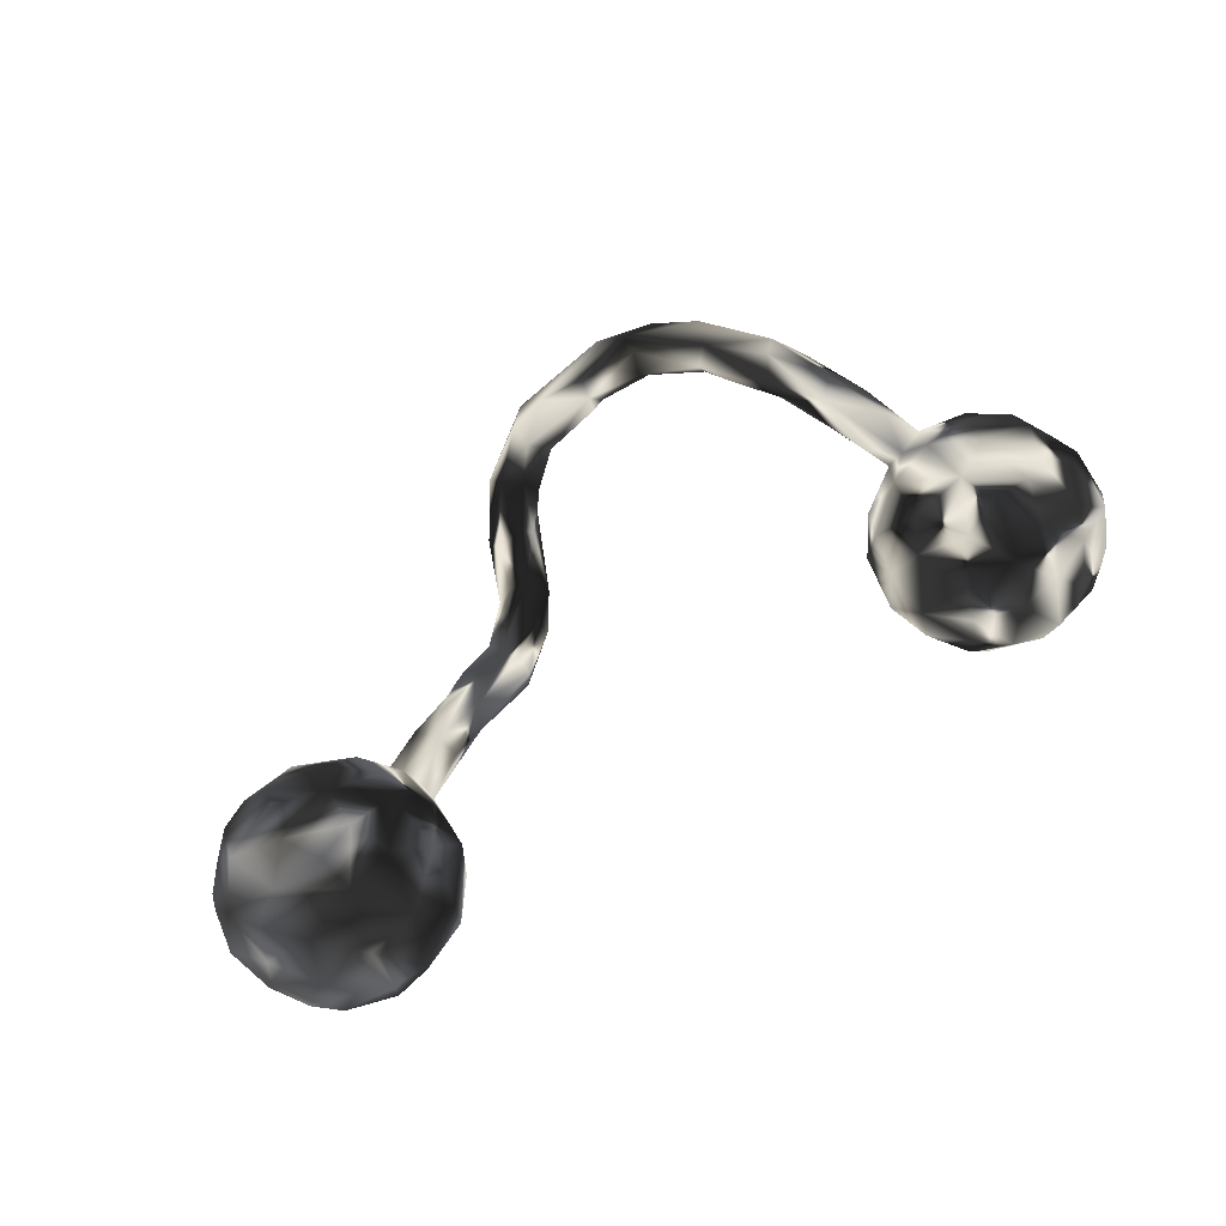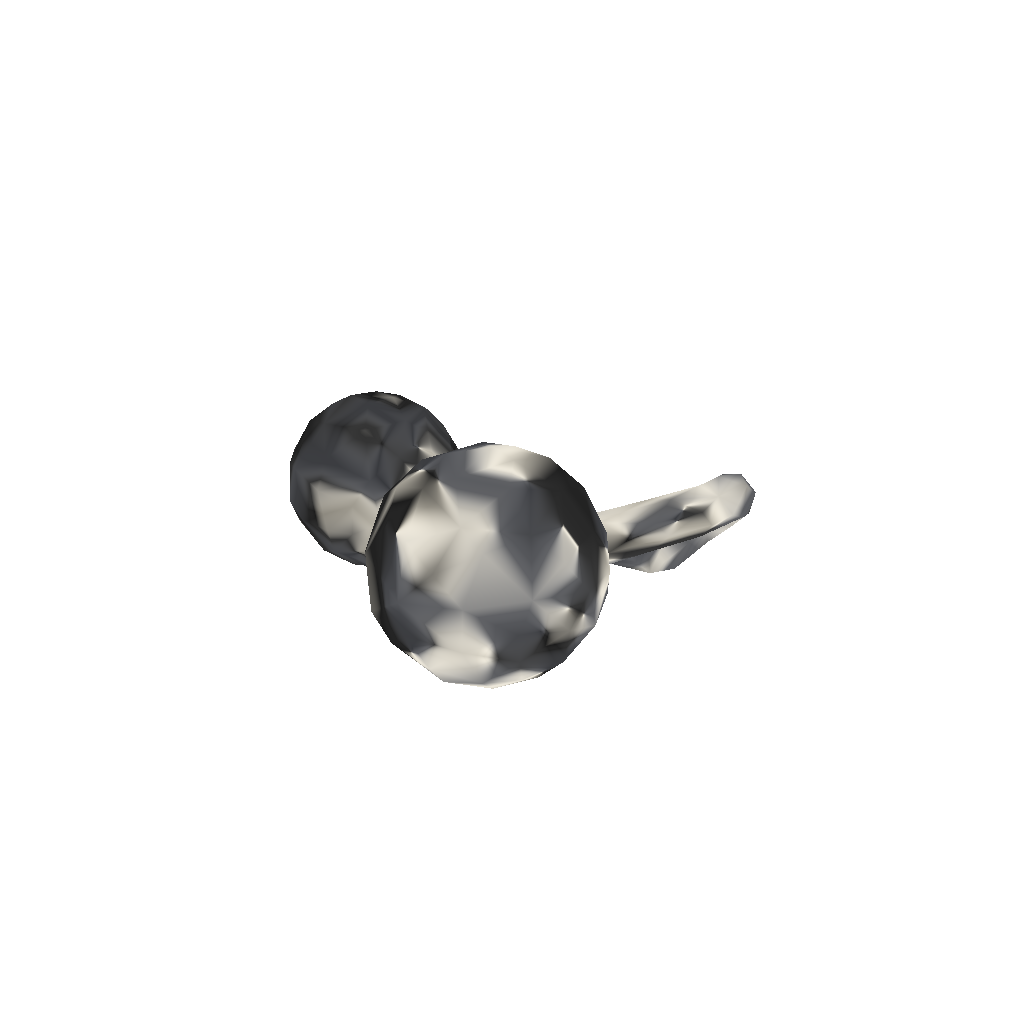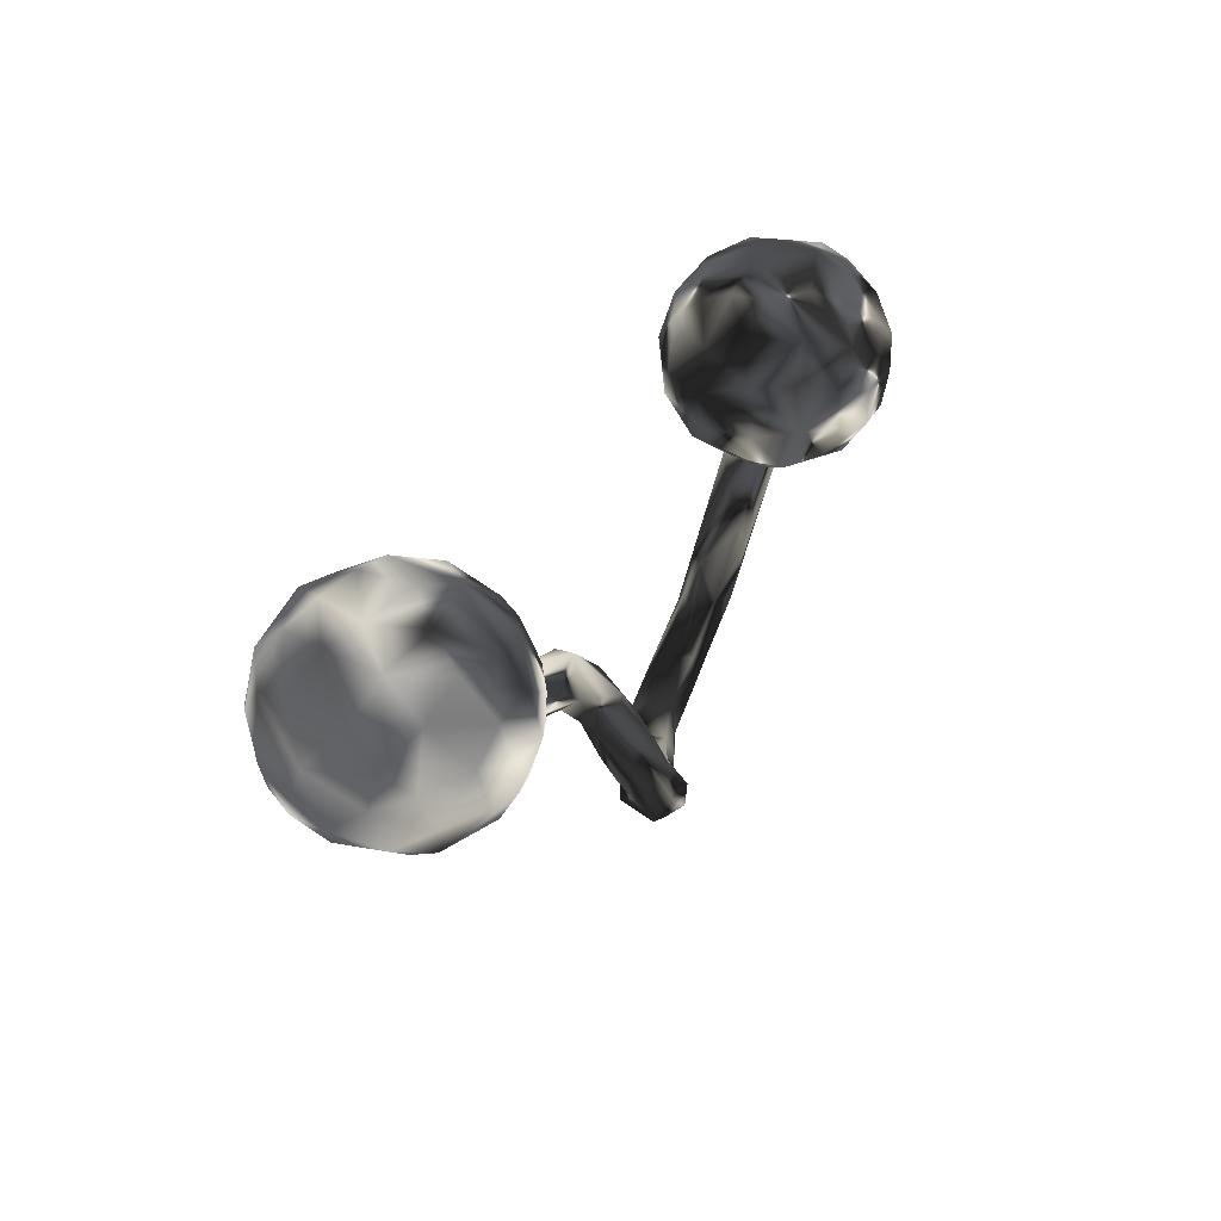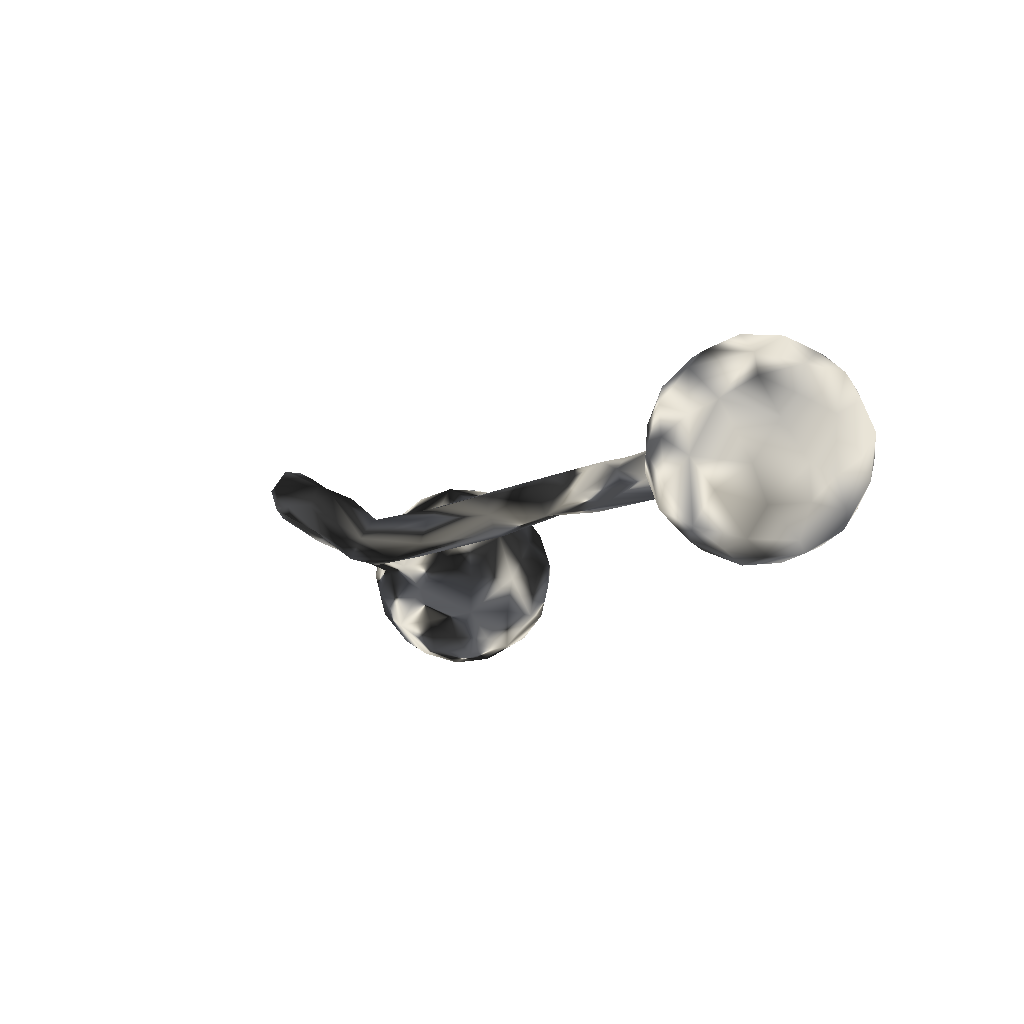
<metadata>
{"format":"obj","ext":"obj","renderer":"f3d","projection":"perspective","resolution":1024,"background":"white","views":[{"elev":72.8,"azim":148.2,"up":"+Z"},{"elev":7.3,"azim":-105.3,"up":"+Z"},{"elev":29.0,"azim":117.3,"up":"+Y"},{"elev":-13.0,"azim":61.0,"up":"+Z"}]}
</metadata>
<code>
v 0.9068 0.09137 0.02427
v 0.8882 0.04015 -0.0683
v 0.8915 0.02056 0.05471
v 0.8858 -0.01704 0.009222
v 0.8833 0.1657 -0.04081
v 0.8699 0.1812 0.07198
v 0.884 0.1021 -0.08467
v 0.8723 0.05149 0.1219
v 0.8306 0.227 -0.06751
v 0.8377 0.1079 0.1631
v 0.8452 -0.05238 -0.07109
v 0.8572 0.06617 -0.1312
v 0.7978 0.2328 0.1175
v 0.7922 0.08736 -0.1861
v 0.7847 0.07562 0.2043
v 0.835 0.2418 0.02806
v 0.7913 0.2722 -0.01338
v 0.8496 -0.03713 0.09276
v 0.8555 0.1587 0.1258
v 0.8225 -0.0234 0.1466
v 0.753 -0.1235 -0.04472
v 0.811 -0.09637 0.05074
v 0.8361 0.1638 -0.1315
v 0.7436 0.1369 -0.1963
v 0.7546 -0.002097 -0.1852
v 0.8277 -0.008451 -0.138
v 0.7663 0.2118 -0.1484
v 0.7767 0.1753 0.1831
v 0.7474 0.2628 -0.09822
v 0.7751 -0.08551 -0.1084
v 0.7592 0.2728 0.08001
v 0.6907 -0.007929 -0.1932
v 0.7184 -0.05821 0.1745
v 0.7213 0.06127 -0.2076
v 0.6998 0.2421 0.1554
v 0.7597 -0.126 0.03164
v 0.6969 0.2931 0.05549
v 0.6915 0.07758 0.2243
v 0.6585 -0.1236 0.07495
v 0.6662 -0.1192 -0.07946
v 0.6625 0.1449 -0.1989
v 0.6781 0.145 0.2169
v 0.7334 0.01192 0.212
v 0.6965 0.2126 -0.1661
v 0.6853 -0.1376 0.004225
v 0.718 -0.09651 0.1349
v 0.7006 0.2939 -0.04081
v 0.6361 0.2906 0.04407
v 0.6814 0.1888 0.1967
v 0.6283 -0.02592 0.189
v 0.6361 0.2747 -0.07888
v 0.6819 -0.06947 -0.1547
v 0.6154 -0.1256 -0.00519
v 0.6457 0.06499 -0.2089
v 0.6233 0.0501 0.2127
v 0.5858 -0.07823 -0.106
v 0.597 0.1075 -0.1891
v 0.6179 -0.03388 -0.1667
v 0.6075 0.2221 0.1547
v 0.6063 -0.08033 0.129
v 0.5236 0.1397 0.1418
v 0.5676 0.0309 -0.1692
v 0.6098 0.2006 -0.1577
v 0.5398 0.03715 0.1634
v 0.5646 0.2257 -0.09854
v 0.551 -0.08684 -0.02518
v 0.5918 0.118 0.1994
v 0.5432 0.2322 0.07421
v 0.5472 0.2499 -0.000124
v 0.525 -0.01673 -0.0997
v 0.5217 -0.05428 -0.02535
v 0.5021 0.0414 -0.1024
v 0.5363 -0.01732 0.1303
v 0.5551 -0.08163 0.06624
v 0.5356 0.1136 -0.147
v 0.4942 0.176 -0.0325
v 0.4986 -0.02456 0.04204
v 0.5236 0.1724 -0.1048
v 0.4833 0.06654 0.08194
v 0.4456 -0.08302 0.003265
v 0.495 -0.001713 -0.05263
v 0.4767 0.1381 0.02745
v 0.4902 0.1081 -0.07813
v 0.4803 0.02059 0.02986
v 0.4177 -0.04363 0.03907
v 0.4752 0.03102 -0.02685
v 0.4522 -0.07431 -0.03271
v 0.3907 -0.0809 -0.0553
v 0.3394 -0.0637 -0.05902
v 0.4032 -0.008574 0.01506
v 0.3655 -0.1172 -0.03191
v 0.3962 -0.08363 0.03008
v 0.3186 -0.1325 -0.002017
v 0.341 -0.029 -0.01052
v 0.3229 -0.06187 0.0284
v 0.2511 -0.1517 -0.003523
v 0.2504 -0.1302 -0.05646
v 0.217 -0.06739 0.00697
v 0.2223 -0.09974 0.02995
v 0.1872 -0.2256 -0.05147
v 0.2271 -0.05979 -0.03455
v 0.2377 -0.1168 0.03085
v 0.1549 -0.1425 0.00413
v 0.1709 -0.2003 -0.08509
v 0.1444 -0.1279 -0.0385
v 0.1639 -0.2233 -0.004352
v 0.1416 -0.3427 -0.06655
v 0.1318 -0.223 -6.9e-05
v 0.1284 -0.3531 -0.1137
v 0.1388 -0.3085 -0.03452
v 0.1028 -0.1911 -0.02786
v 0.08633 -0.2277 -0.0726
v 0.1448 -0.1695 -0.08189
v 0.06322 -0.4289 -0.06138
v 0.07532 -0.327 -0.1284
v 0.08952 -0.32 -0.03301
v 0.0803 -0.394 -0.1423
v 0.06353 -0.3105 -0.05571
v 0.07274 -0.4589 -0.1033
v 0.02042 -0.3982 -0.1435
v 0.01241 -0.4893 -0.09506
v -0.005681 -0.4461 -0.003597
v 0.03128 -0.4014 -0.05454
v 0.007081 -0.3895 -0.09469
v 0.01 -0.4519 -0.1344
v 0.02854 -0.3589 -0.1119
v -0.005068 -0.4913 -0.000156
v -0.06316 -0.4969 0.02948
v -0.06424 -0.4554 -0.06676
v -0.04407 -0.4249 -0.02807
v -0.03847 -0.5247 -0.01907
v -0.07721 -0.4937 -0.06478
v -0.141 -0.4469 0.04758
v -0.145 -0.4363 0.00822
v -0.2087 -0.5311 0.05812
v -0.2007 -0.5011 -0.01222
v -0.1435 -0.4799 0.06588
v -0.1709 -0.4513 -0.008044
v -0.1486 -0.5296 3.1e-05
v -0.2388 -0.4315 0.06174
v -0.2739 -0.506 0.02203
v -0.2451 -0.4619 0.1018
v -0.2452 -0.4989 0.101
v -0.2637 -0.4364 0.02505
v -0.3379 -0.4401 0.01545
v -0.3362 -0.3818 0.07921
v -0.3817 -0.4552 0.09106
v -0.3785 -0.34 0.04692
v -0.3102 -0.5051 0.06941
v -0.3828 -0.4467 0.02953
v -0.3551 -0.3868 0.02628
v -0.358 -0.4045 0.1096
v -0.4174 0.1268 0.05733
v -0.4273 -0.3608 0.01126
v -0.428 -0.2928 0.07804
v -0.4284 0.05706 -0.04859
v -0.4314 0.2385 -0.02913
v -0.4786 -0.3567 0.08464
v -0.4356 0.05298 0.05634
v -0.4113 0.1592 -0.04661
v -0.4438 0.1644 -0.1214
v -0.4532 -0.2384 0.06013
v -0.4474 -0.4 0.04391
v -0.4359 -0.2993 0.0189
v -0.4553 0.1386 0.1339
v -0.425 0.2146 0.0484
v -0.4491 -0.3293 0.1039
v -0.4849 0.2807 0.08384
v -0.4925 -0.2059 0.0849
v -0.4989 -0.336 0.03265
v -0.4809 0.3015 0.02213
v -0.5006 -0.172 0.003188
v -0.4998 0.1379 -0.1817
v -0.4739 0.2451 -0.1212
v -0.4589 0.07188 -0.1293
v -0.484 0.3003 -0.0453
v -0.4848 0.08204 0.1546
v -0.4909 0.2334 0.1397
v -0.5236 -0.2093 -0.00551
v -0.4665 -0.005405 -0.01186
v -0.552 -0.1955 -0.003946
v -0.4885 -0.3164 0.01026
v -0.5191 -0.09947 0.03145
v -0.5335 0.1691 0.192
v -0.5197 -0.3079 0.06102
v -0.5039 -0.003022 0.1059
v -0.5255 -0.2418 0.08787
v -0.5224 0.0668 -0.183
v -0.5573 -0.2284 0.02389
v -0.5331 0.3104 -0.1064
v -0.5408 0.3418 0.01454
v -0.5522 -0.06328 -0.01358
v -0.517 -0.03579 -0.0741
v -0.5763 0.2453 0.1805
v -0.5618 -0.05155 0.06603
v -0.5851 -0.02352 0.1356
v -0.5325 -0.000192 -0.1448
v -0.5757 -0.1311 0.07429
v -0.5721 0.2826 -0.1602
v -0.5626 0.3106 0.1182
v -0.6019 0.04721 -0.2029
v -0.5783 -0.1923 0.05167
v -0.5408 0.2161 -0.1899
v -0.6345 0.3017 0.1416
v -0.606 0.1838 -0.2168
v -0.5795 0.07309 0.2002
v -0.5675 0.1266 -0.2148
v -0.5987 0.1388 0.2116
v -0.5952 -0.07732 -0.02354
v -0.6482 0.2241 -0.2056
v -0.6295 0.3579 0.02572
v -0.6255 -0.08367 0.006435
v -0.6459 0.3162 -0.1318
v -0.6314 -0.03222 -0.1445
v -0.6545 0.1359 -0.222
v -0.6118 -0.07228 0.06125
v -0.6872 0.3314 0.08142
v -0.6731 -0.02519 0.1344
v -0.6245 0.3473 -0.07826
v -0.6543 0.03183 0.1857
v -0.6722 0.1393 0.2095
v -0.7044 0.2611 -0.1691
v -0.7323 0.1749 -0.1934
v -0.7243 -0.03163 -0.1035
v -0.6501 0.219 0.1974
v -0.7415 0.3246 -0.04394
v -0.6698 0.05661 -0.203
v -0.7121 0.273 0.1457
v -0.7034 -0.05776 0.05751
v -0.6736 -0.06999 -0.05764
v -0.7366 -0.05328 -0.005462
v -0.7202 0.1157 0.1902
v -0.7177 0.02497 -0.1671
v -0.7199 0.3088 -0.1049
v -0.7331 0.1046 -0.1909
v -0.7444 0.3109 0.06089
v -0.771 -0.008812 0.06938
v -0.76 0.04022 0.1397
v -0.7373 0.2215 0.1645
v -0.7813 0.1406 0.1487
v -0.7952 0.002156 -0.02969
v -0.7916 0.1244 -0.1466
v -0.798 0.0382 -0.09584
v -0.7943 0.2765 0.01071
v -0.8031 0.2301 0.0885
v -0.7898 0.2251 -0.1255
v -0.8261 0.05735 0.02629
v -0.8302 0.1982 0.04691
v -0.8238 0.1335 -0.09482
v -0.8269 0.1153 0.07578
v -0.8219 0.2312 -0.04707
v -0.8446 0.1176 -0.03216
f 191 176 190
f 167 187 158
f 152 155 167
f 167 155 169
f 73 79 77
f 61 82 79
f 229 237 231
f 180 159 186
f 244 251 248
f 171 157 176
f 244 226 251
f 219 226 211
f 211 191 219
f 39 46 60
f 46 50 60
f 20 33 46
f 167 169 187
f 74 60 73
f 60 50 73
f 46 33 50
f 20 43 33
f 18 8 20
f 20 8 15
f 187 198 202
f 187 169 198
f 169 195 198
f 64 79 73
f 8 19 10
f 198 195 216
f 79 64 61
f 229 216 218
f 196 218 216
f 195 196 216
f 195 186 196
f 68 82 61
f 28 19 13
f 19 6 13
f 218 237 229
f 186 159 177
f 59 68 61
f 59 48 68
f 35 48 59
f 35 37 48
f 35 31 37
f 13 31 35
f 237 238 247
f 159 165 177
f 159 153 165
f 247 238 250
f 153 166 165
f 252 250 248
f 250 245 248
f 166 171 168
f 245 244 248
f 245 236 244
f 168 171 191
f 236 226 244
f 236 217 226
f 217 211 226
f 200 191 211
f 33 43 50
f 73 50 64
f 55 64 50
f 50 43 55
f 43 38 55
f 43 20 15
f 8 10 15
f 55 67 64
f 64 67 61
f 67 42 59
f 28 49 42
f 15 28 42
f 15 10 28
f 10 19 28
f 67 59 61
f 42 49 59
f 49 35 59
f 28 35 49
f 28 13 35
f 237 218 238
f 196 220 218
f 196 206 220
f 196 186 206
f 177 206 186
f 238 240 250
f 165 166 178
f 250 240 245
f 178 168 200
f 178 166 168
f 239 228 245
f 228 236 245
f 217 236 228
f 204 217 228
f 200 168 191
f 204 211 217
f 204 200 211
f 55 42 67
f 38 42 55
f 43 15 38
f 15 42 38
f 218 220 238
f 220 232 238
f 206 221 220
f 208 221 206
f 177 184 206
f 238 232 240
f 220 221 232
f 206 184 208
f 165 178 184
f 177 165 184
f 232 239 240
f 232 221 239
f 208 225 221
f 208 194 225
f 208 184 194
f 178 194 184
f 240 239 245
f 239 225 228
f 221 225 239
f 225 204 228
f 225 194 204
f 194 178 200
f 204 194 200
f 100 106 110
f 118 108 111
f 118 111 112
f 100 110 107
f 110 106 108
f 116 110 108
f 116 108 118
f 110 114 107
f 114 110 116
f 114 116 123
f 123 116 118
f 127 114 122
f 114 123 122
f 122 123 130
f 130 129 138
f 129 132 138
f 130 138 134
f 138 132 136
f 127 122 128
f 119 127 131
f 131 127 128
f 132 131 139
f 132 139 136
f 203 210 199
f 199 210 213
f 222 210 223
f 210 203 205
f 205 215 210
f 210 215 223
f 174 161 203
f 161 173 203
f 203 173 207
f 203 207 205
f 215 227 235
f 223 215 235
f 223 235 242
f 173 175 188
f 173 188 207
f 227 233 235
f 235 233 242
f 242 233 243
f 51 29 44
f 188 175 197
f 201 188 197
f 227 201 214
f 227 214 233
f 233 214 224
f 27 44 29
f 51 44 63
f 51 63 65
f 63 75 78
f 63 78 65
f 201 197 214
f 78 75 83
f 23 7 12
f 75 62 72
f 83 75 72
f 7 2 12
f 62 70 72
f 12 2 26
f 2 11 26
f 62 56 70
f 11 30 26
f 52 40 56
f 30 21 52
f 52 21 40
f 104 100 109
f 100 107 109
f 104 109 117
f 113 104 115
f 104 117 115
f 113 115 112
f 112 115 126
f 118 112 126
f 118 126 124
f 118 124 123
f 124 126 120
f 109 107 119
f 119 107 114
f 130 123 124
f 130 124 120
f 120 125 129
f 120 129 130
f 119 114 127
f 121 119 131
f 125 121 132
f 132 121 131
f 125 132 129
f 205 207 215
f 207 188 201
f 207 201 215
f 201 227 215
f 44 41 63
f 27 23 24
f 23 14 24
f 27 24 44
f 44 24 41
f 63 41 57
f 41 54 57
f 63 57 75
f 14 34 24
f 41 24 54
f 24 34 54
f 57 54 62
f 75 57 62
f 23 12 14
f 14 12 26
f 14 25 34
f 34 25 32
f 54 34 32
f 54 32 58
f 54 58 62
f 14 26 25
f 32 25 52
f 32 52 58
f 62 58 56
f 25 26 30
f 25 30 52
f 52 56 58
f 115 117 120
f 115 120 126
f 109 119 117
f 120 117 125
f 117 119 125
f 119 121 125
f 181 189 212
f 1 3 4
f 77 71 74
f 71 77 80
f 87 71 80
f 80 77 85
f 80 85 92
f 85 90 95
f 92 85 95
f 95 90 94
f 102 92 95
f 95 94 98
f 102 95 99
f 99 95 98
f 99 98 103
f 98 101 105
f 103 98 105
f 71 66 74
f 80 92 91
f 92 93 91
f 92 102 93
f 93 102 96
f 99 103 102
f 102 103 108
f 108 103 111
f 103 105 111
f 164 182 179
f 164 179 172
f 181 179 182
f 181 182 189
f 11 4 22
f 45 39 53
f 53 74 66
f 96 102 106
f 106 102 108
f 148 151 164
f 164 151 154
f 164 154 182
f 144 151 146
f 146 151 148
f 151 145 154
f 154 150 182
f 182 150 163
f 182 163 170
f 151 144 145
f 145 150 154
f 122 130 133
f 133 130 134
f 133 134 138
f 133 138 140
f 138 136 144
f 138 144 140
f 144 136 141
f 145 144 141
f 150 141 149
f 128 122 133
f 128 133 137
f 135 131 128
f 139 131 135
f 128 143 135
f 128 137 143
f 139 135 141
f 141 135 149
f 190 199 219
f 219 199 213
f 213 222 234
f 174 203 190
f 203 199 190
f 222 223 246
f 234 222 246
f 246 223 242
f 246 242 249
f 174 160 161
f 161 160 175
f 17 29 47
f 47 29 51
f 51 65 69
f 233 224 243
f 9 29 17
f 9 27 29
f 69 65 76
f 76 65 78
f 175 156 193
f 156 180 193
f 175 193 197
f 197 193 214
f 214 230 224
f 5 23 9
f 76 78 83
f 193 209 214
f 83 72 86
f 5 1 7
f 7 1 2
f 70 81 72
f 72 81 86
f 86 81 89
f 94 86 89
f 94 89 101
f 2 1 4
f 2 4 11
f 56 66 70
f 70 66 71
f 70 71 81
f 81 71 88
f 71 87 88
f 89 81 88
f 88 87 91
f 88 97 89
f 89 97 101
f 101 97 113
f 113 97 104
f 105 101 113
f 56 53 66
f 87 80 91
f 88 91 97
f 91 93 97
f 97 93 96
f 97 96 100
f 97 100 104
f 105 113 112
f 105 112 111
f 21 11 22
f 21 22 36
f 11 21 30
f 21 36 45
f 21 45 40
f 40 45 53
f 40 53 56
f 100 96 106
f 136 139 141
f 213 210 222
f 161 175 173
f 9 23 27
f 5 7 23
f 145 141 150
f 214 209 230
f 230 231 224
f 249 242 243
f 150 149 147
f 150 147 163
f 146 140 144
f 162 148 164
f 45 36 39
f 22 4 18
f 182 170 189
f 98 94 101
f 90 86 94
f 84 90 85
f 84 86 90
f 209 181 212
f 209 179 181
f 192 179 209
f 192 172 179
f 183 172 192
f 86 84 79
f 86 79 82
f 83 86 82
f 1 5 6
f 230 212 231
f 209 212 230
f 193 192 209
f 193 180 192
f 82 76 83
f 16 5 9
f 6 5 16
f 224 231 241
f 243 224 241
f 82 69 76
f 16 9 17
f 48 51 69
f 47 51 48
f 37 47 48
f 17 47 37
f 241 247 252
f 243 241 252
f 160 156 175
f 249 243 252
f 157 160 174
f 251 249 252
f 246 249 251
f 157 174 176
f 174 190 176
f 226 246 251
f 226 234 246
f 219 213 234
f 219 234 226
f 191 190 219
f 149 143 147
f 135 143 149
f 143 137 142
f 143 152 147
f 143 142 152
f 133 140 142
f 137 133 142
f 147 158 163
f 147 152 158
f 142 146 152
f 142 140 146
f 163 158 170
f 158 152 167
f 170 158 185
f 155 148 162
f 152 146 155
f 146 148 155
f 53 39 74
f 39 60 74
f 36 46 39
f 36 22 46
f 22 20 46
f 22 18 20
f 189 185 202
f 185 187 202
f 170 185 189
f 158 187 185
f 155 162 169
f 4 3 18
f 3 8 18
f 162 164 172
f 74 73 77
f 3 1 8
f 212 189 202
f 169 162 183
f 162 172 183
f 77 84 85
f 84 77 79
f 8 1 19
f 212 202 216
f 198 216 202
f 169 183 195
f 1 6 19
f 212 229 231
f 212 216 229
f 192 195 183
f 192 186 195
f 180 186 192
f 6 16 13
f 241 231 237
f 156 159 180
f 68 69 82
f 16 17 31
f 13 16 31
f 241 237 247
f 156 153 159
f 160 153 156
f 48 69 68
f 31 17 37
f 247 250 252
f 160 166 153
f 166 160 157
f 248 251 252
f 157 171 166
f 171 176 191

</code>
